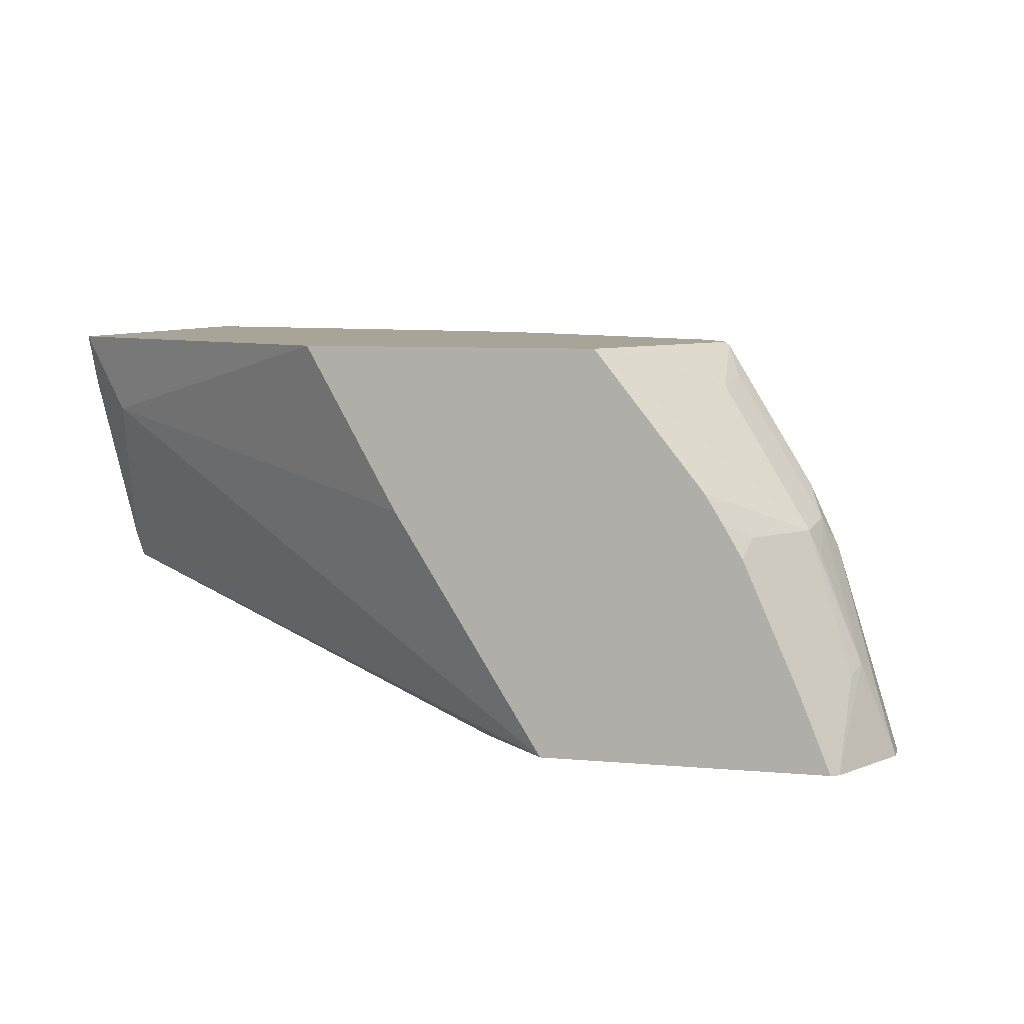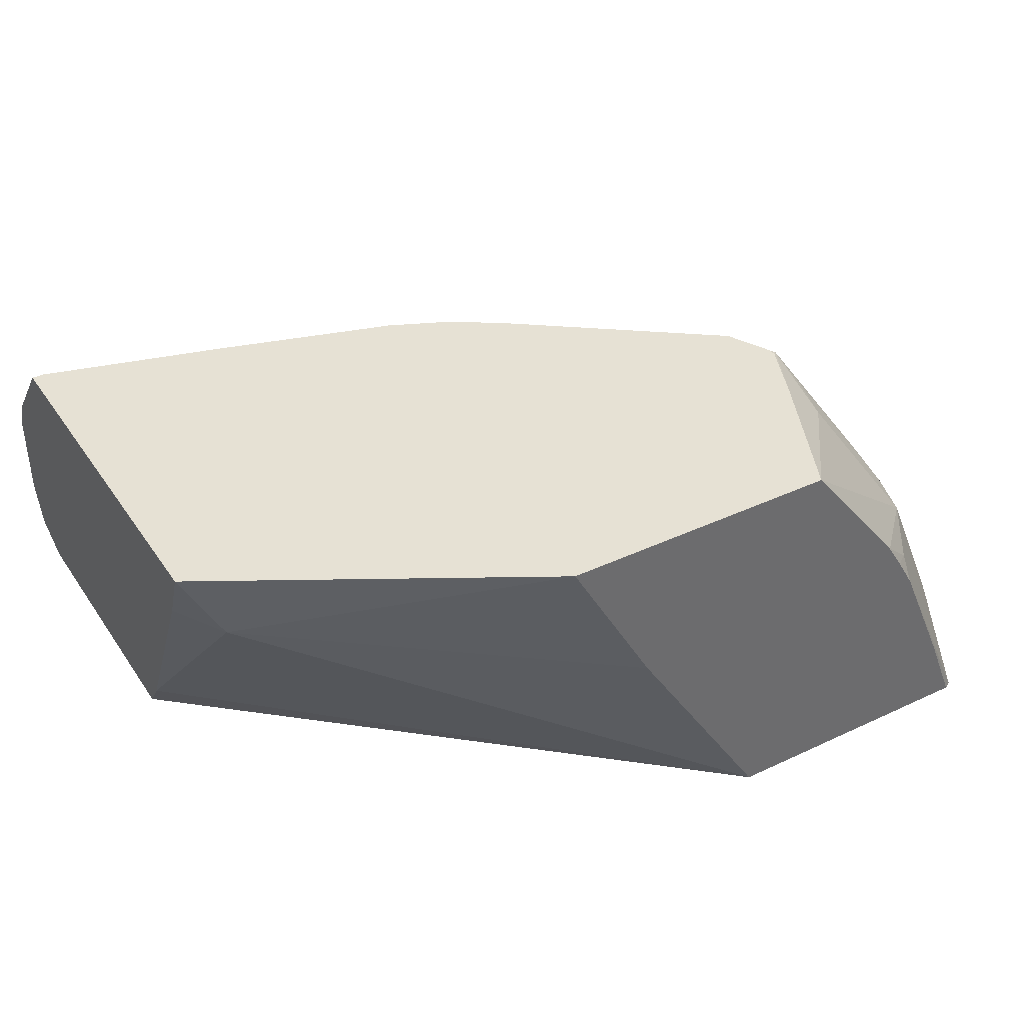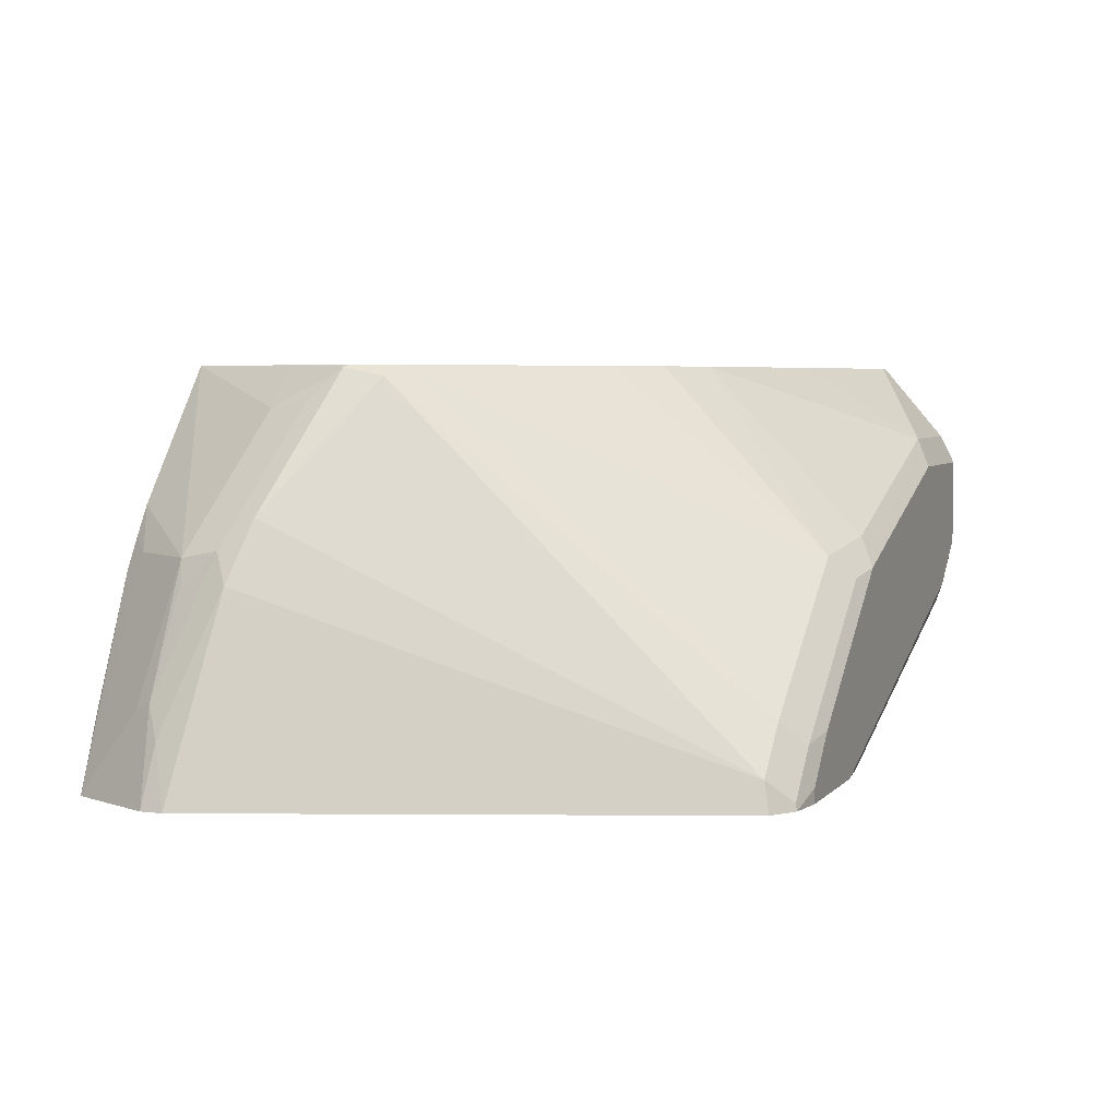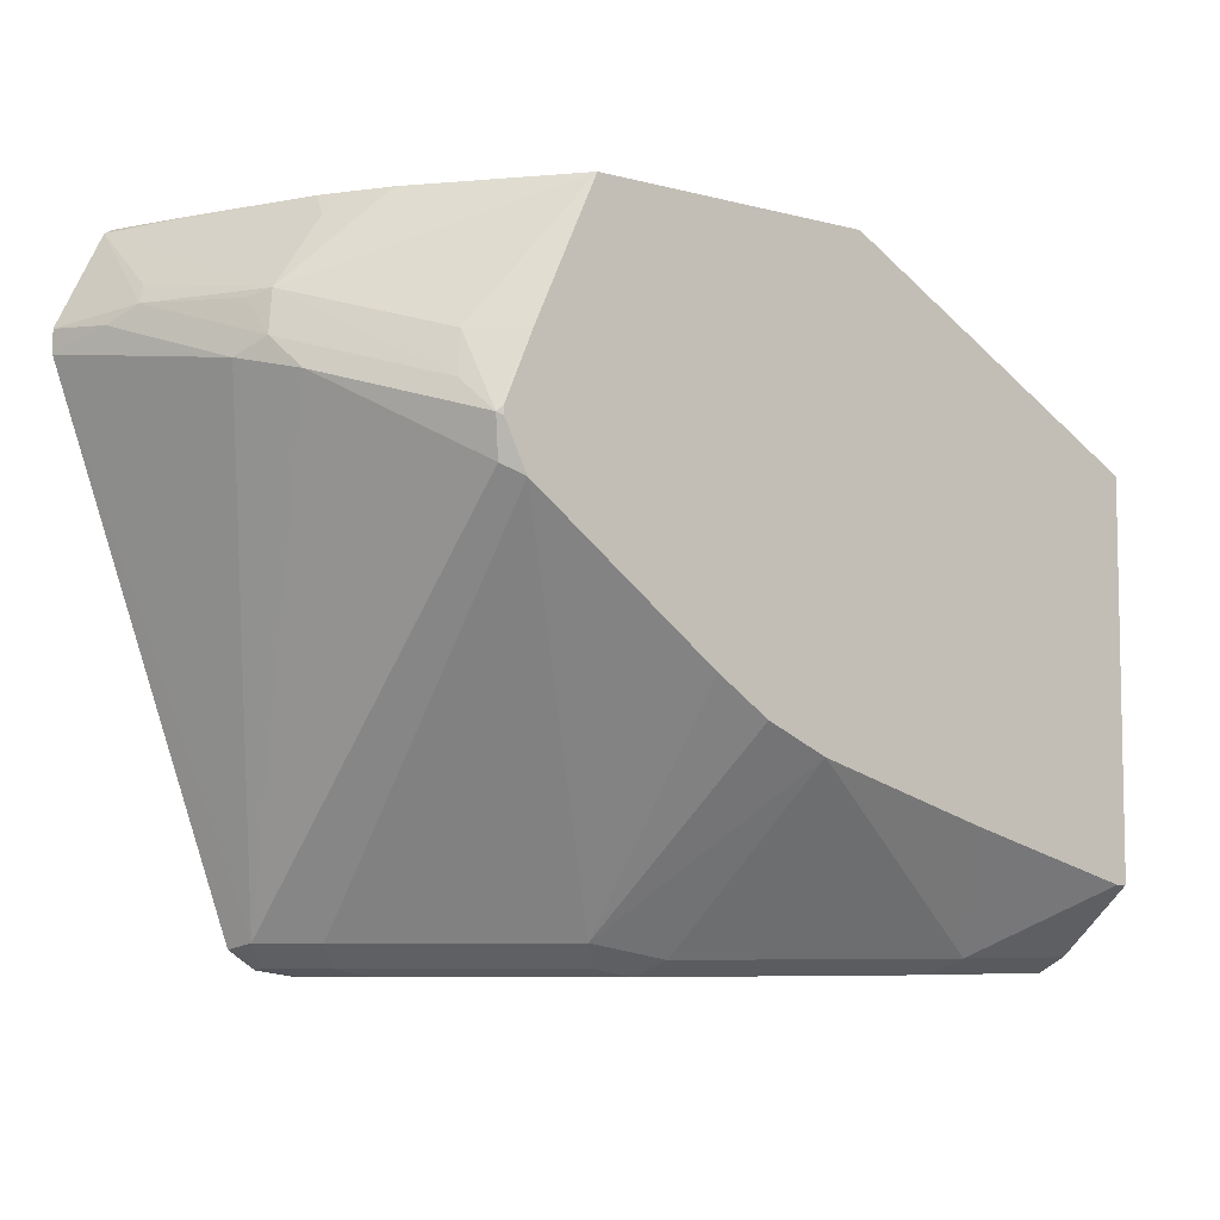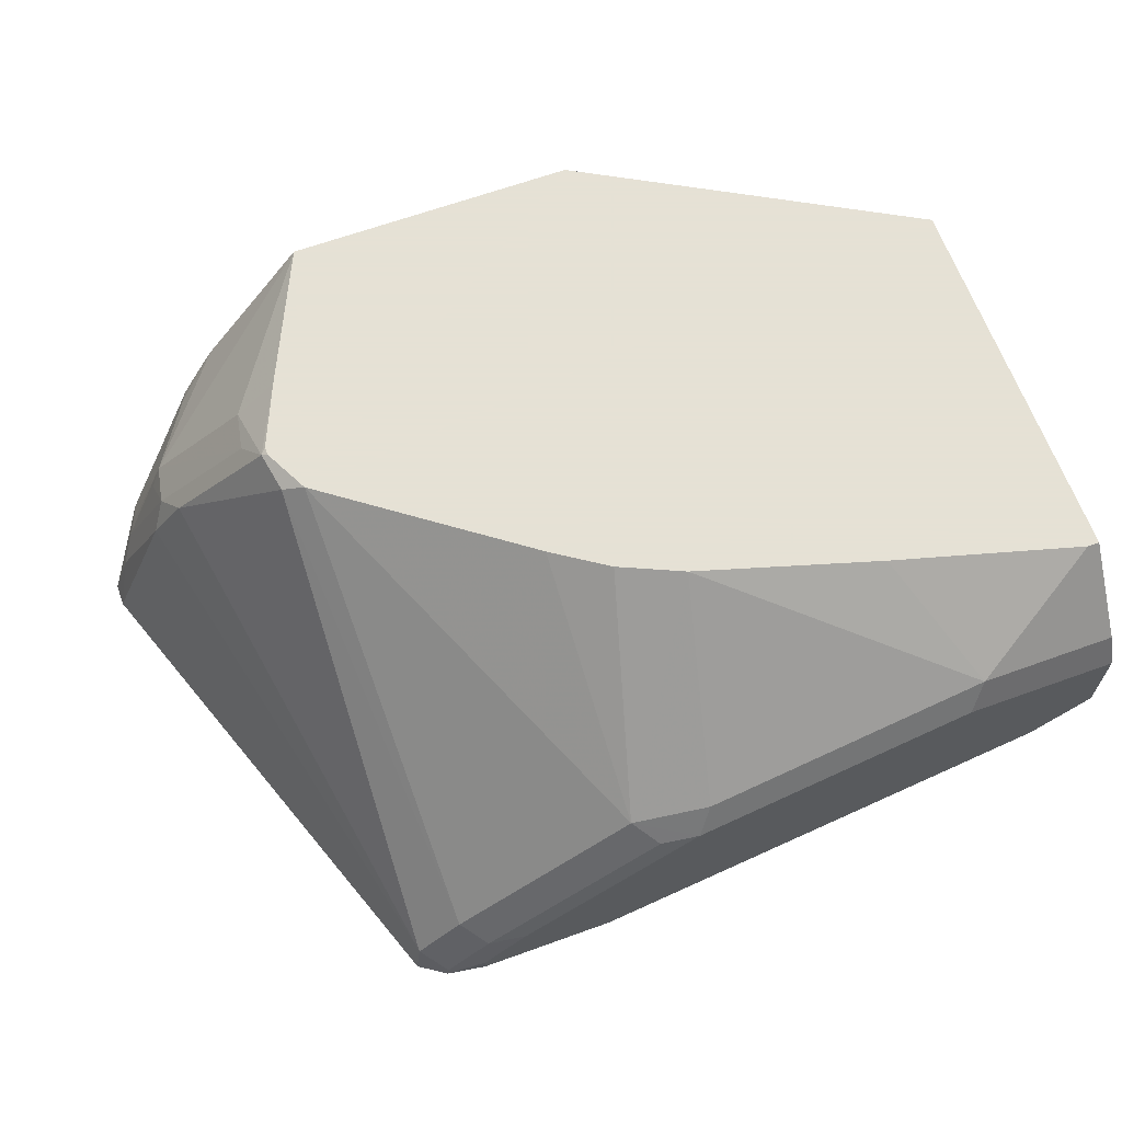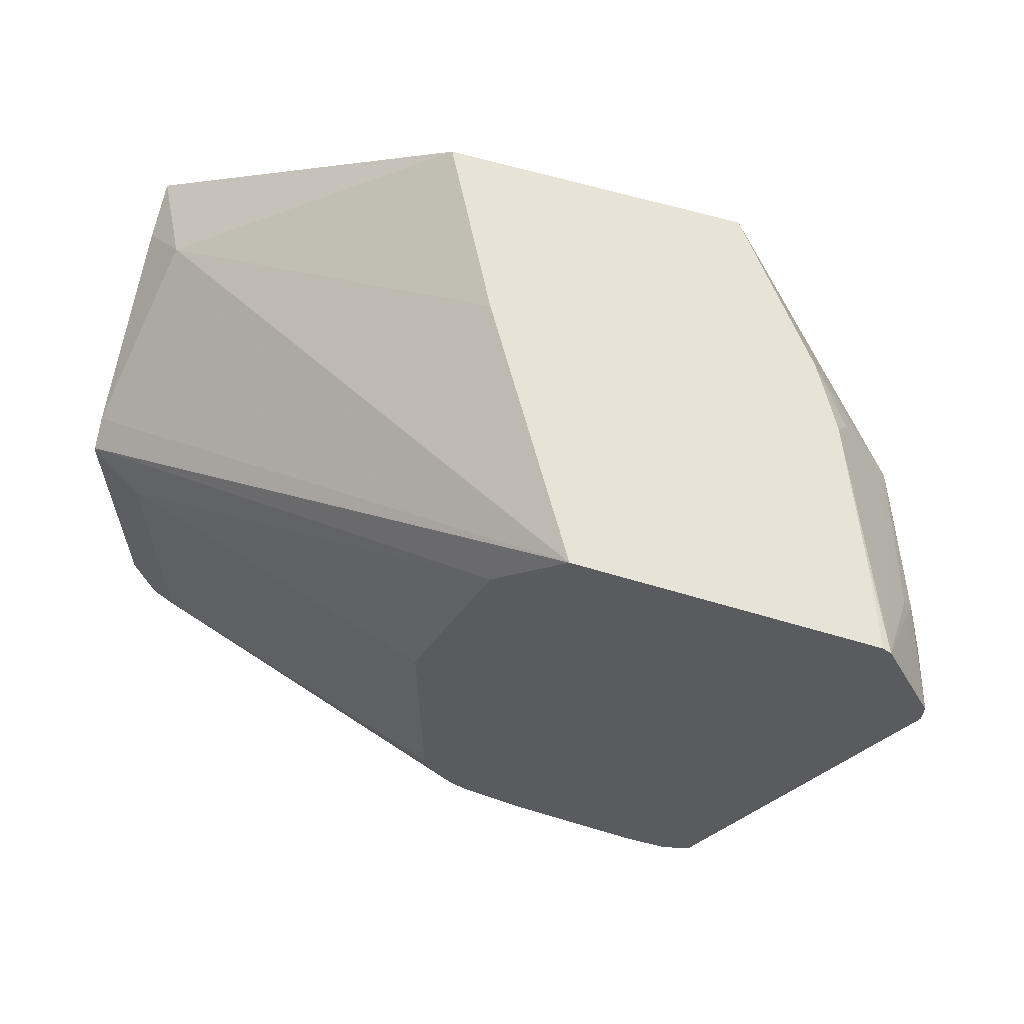
<metadata>
{"format":"obj","ext":"obj","renderer":"f3d","projection":"perspective","resolution":1024,"background":"white","views":[{"elev":7.0,"azim":14.8,"up":"+Y"},{"elev":39.0,"azim":-30.5,"up":"+Y"},{"elev":4.5,"azim":110.8,"up":"+Y"},{"elev":-6.9,"azim":142.4,"up":"+Z"},{"elev":64.9,"azim":160.0,"up":"+Y"},{"elev":61.9,"azim":17.1,"up":"+Z"}]}
</metadata>
<code>
v 0.2597 0.3362 -0.04584
v 0.2725 0.3336 -0.04329
v 0.273 0.3312 -0.04378
v 0.2597 0.3312 -0.04584
v 0.2445 0.3515 -0.04584
v 0.2801 0.3413 -0.03565
v 0.2822 0.3312 -0.03768
v 0.2572 0.3489 -0.04329
v 0.2139 0.3312 -0.04584
v 0.1834 0.3973 -0.04584
v 0.2648 0.3566 -0.03565
v 0.2776 0.461 0.08913
v 0.3107 0.4177 0.1171
v 0.3209 0.3973 0.1222
v 0.3425 0.3312 0.1318
v 0.1961 0.3948 -0.04329
v 0.1986 0.3312 -0.04395
v 0.1986 0.3362 -0.04584
v 0.0917 0.4279 -0.04584
v 0.08661 0.438 -0.04074
v 0.1783 0.4075 -0.04074
v 0.2037 0.4024 -0.03565
v 0.2706 0.4645 0.08564
v 0.2741 0.4645 0.09262
v 0.2783 0.4645 0.1009
v 0.2801 0.4635 0.1019
v 0.3158 0.4075 0.1273
v 0.2852 0.4533 0.1121
v 0.3311 0.3617 0.1426
v 0.3362 0.3515 0.1375
v 0.3425 0.3312 0.1394
v 0.1936 0.3312 -0.04331
v 0.05351 0.3744 -0.04201
v 0.06113 0.382 -0.04584
v 0.04195 0.4279 -0.04584
v 0.04195 0.438 -0.04074
v 0.04586 0.4645 -0.01828
v 0.107 0.4645 -0.001327
v 0.1669 0.4645 0.0165
v 0.188 0.4645 0.02596
v 0.2063 0.4645 0.03821
v 0.2783 0.4645 0.1037
v 0.269 0.4645 0.1253
v 0.2827 0.4508 0.1261
v 0.3132 0.4049 0.1413
v 0.3171 0.3973 0.1394
v 0.3285 0.3591 0.149
v 0.3272 0.3312 0.1699
v 0.3323 0.3312 0.1597
v 0.1884 0.3312 -0.04136
v 0.05095 0.3718 -0.03565
v 0.04195 0.3833 -0.04027
v 0.04195 0.3973 -0.04584
v 0.04195 0.4645 -0.01828
v 0.2478 0.4645 0.1714
v 0.298 0.4049 0.1642
v 0.2836 0.4193 0.1714
v 0.3246 0.3312 0.1714
v 0.2959 0.3988 0.1714
v 0.3142 0.3572 0.1714
v 0.3171 0.35 0.1714
v 0.1859 0.3312 -0.03791
v 0.06113 0.3668 -0.03055
v 0.04195 0.3763 -0.02666
v 0.04195 0.4645 0.11
v 0.1513 0.4645 0.1714
v 0.2896 0.4096 0.1714
v 0.2304 0.3312 0.1714
v 0.1782 0.3312 -0.02553
v 0.06113 0.3668 0.06114
v 0.04195 0.3763 0.06501
v 0.04195 0.447 0.1031
v 0.05604 0.438 0.1121
v 0.1812 0.4104 0.1714
v 0.2058 0.3312 0.1457
v 0.04195 0.3859 0.07256
v 0.04195 0.3781 0.06741
v 0.04195 0.3767 0.06646
v 0.1782 0.3312 0.06614
f 32 50 33
f 33 51 52
f 33 52 53
f 33 53 34
f 33 50 51
f 35 53 52
f 35 52 64
f 35 77 76
f 35 71 78
f 35 78 77
f 35 76 72
f 35 72 65
f 35 54 36
f 35 65 54
f 29 45 47
f 35 64 71
f 72 76 73
f 23 55 43
f 29 31 30
f 43 55 44
f 23 66 55
f 23 43 42
f 23 42 25
f 23 25 24
f 25 42 26
f 26 42 43
f 29 46 45
f 26 43 44
f 27 45 46
f 27 46 29
f 27 28 45
f 28 44 45
f 29 47 48
f 29 48 49
f 29 49 31
f 26 44 28
f 44 55 45
f 70 78 71
f 45 48 47
f 62 69 63
f 63 70 71
f 63 71 64
f 63 69 79
f 63 79 70
f 65 72 73
f 65 73 66
f 56 67 59
f 66 73 74
f 68 73 76
f 68 76 77
f 68 77 78
f 68 78 75
f 70 79 75
f 70 75 78
f 23 65 66
f 68 74 73
f 45 56 48
f 56 57 67
f 55 59 67
f 45 55 57
f 45 57 56
f 48 56 59
f 48 59 60
f 48 60 61
f 48 61 58
f 50 62 63
f 55 67 57
f 50 63 51
f 51 64 52
f 55 66 74
f 55 74 68
f 55 68 58
f 55 58 61
f 55 61 60
f 55 60 59
f 51 63 64
f 23 54 65
f 14 30 15
f 23 38 37
f 3 58 68
f 3 68 75
f 3 75 79
f 3 79 69
f 3 69 62
f 3 62 50
f 3 50 32
f 3 32 17
f 3 17 9
f 3 9 4
f 5 10 8
f 6 8 11
f 6 11 12
f 6 12 13
f 6 13 14
f 3 48 58
f 3 49 48
f 3 31 49
f 3 15 31
f 23 37 54
f 1 2 3
f 1 3 4
f 1 4 9
f 1 9 18
f 1 18 34
f 1 34 53
f 6 14 15
f 1 53 35
f 1 19 10
f 1 10 5
f 1 8 2
f 2 6 7
f 2 7 3
f 2 8 6
f 3 7 15
f 1 35 19
f 6 15 7
f 1 5 8
f 8 16 11
f 17 34 18
f 19 35 36
f 19 36 20
f 20 36 54
f 20 54 37
f 20 37 38
f 20 38 39
f 20 39 21
f 22 40 41
f 22 41 23
f 22 39 40
f 23 41 40
f 23 40 39
f 23 39 38
f 8 10 16
f 17 33 34
f 17 32 33
f 21 39 22
f 14 29 30
f 9 17 18
f 15 30 31
f 10 19 20
f 10 20 21
f 10 21 22
f 11 23 12
f 11 16 22
f 11 22 23
f 10 22 16
f 12 24 25
f 12 25 26
f 14 27 29
f 12 26 13
f 13 27 14
f 13 26 28
f 12 23 24
f 13 28 27

</code>
